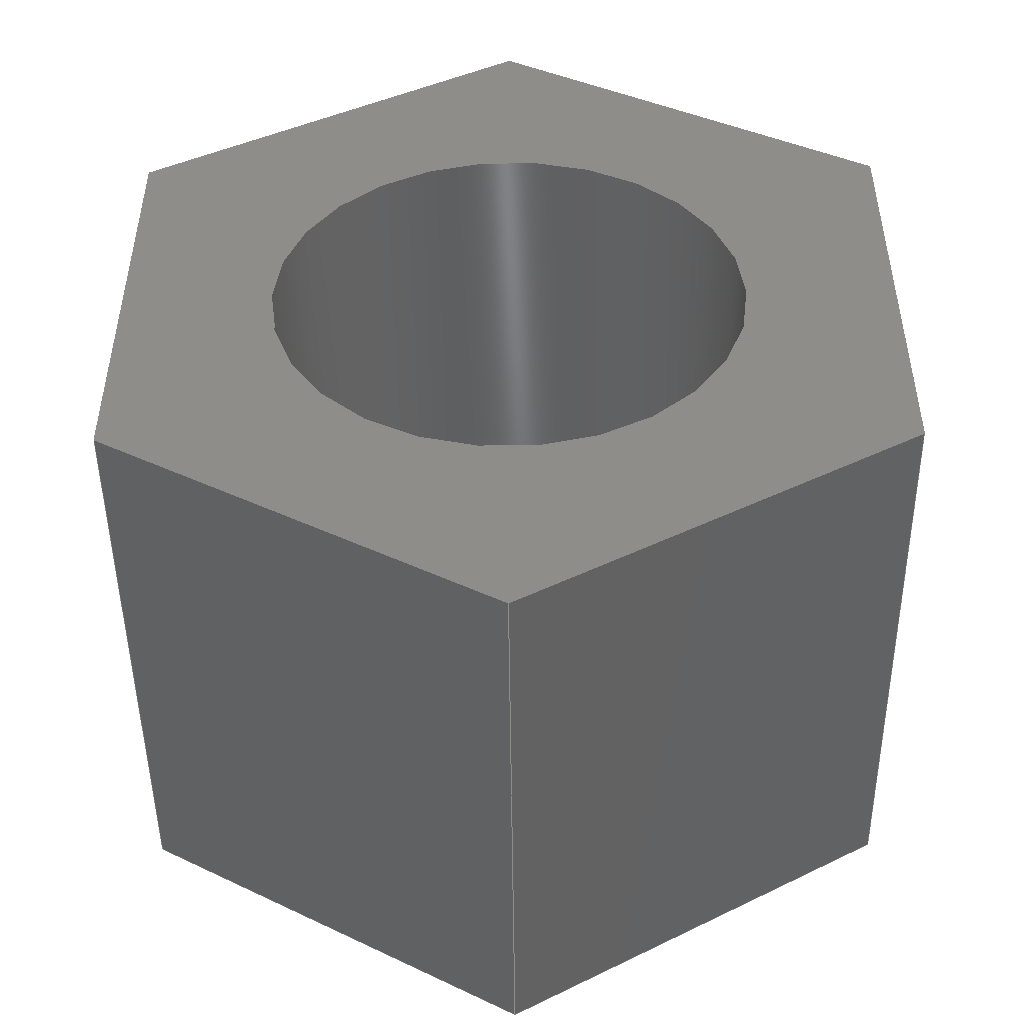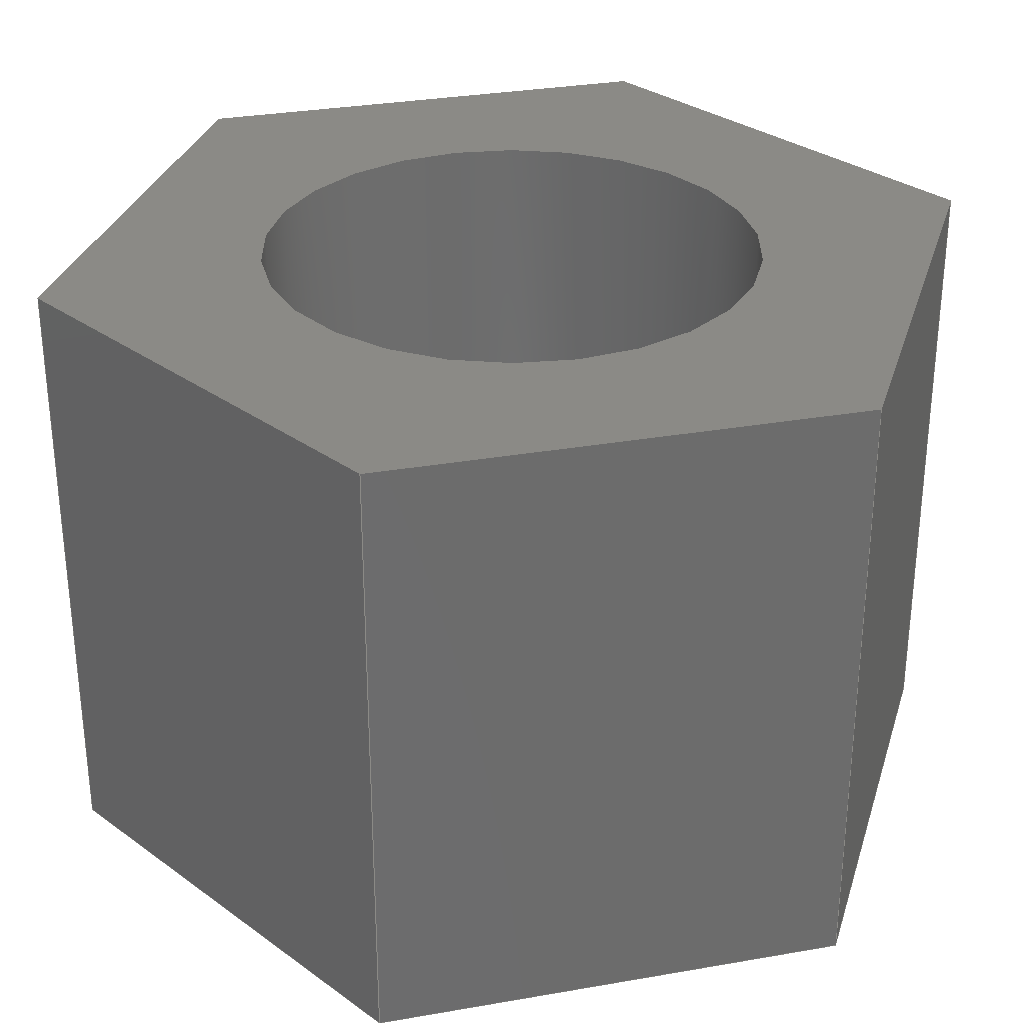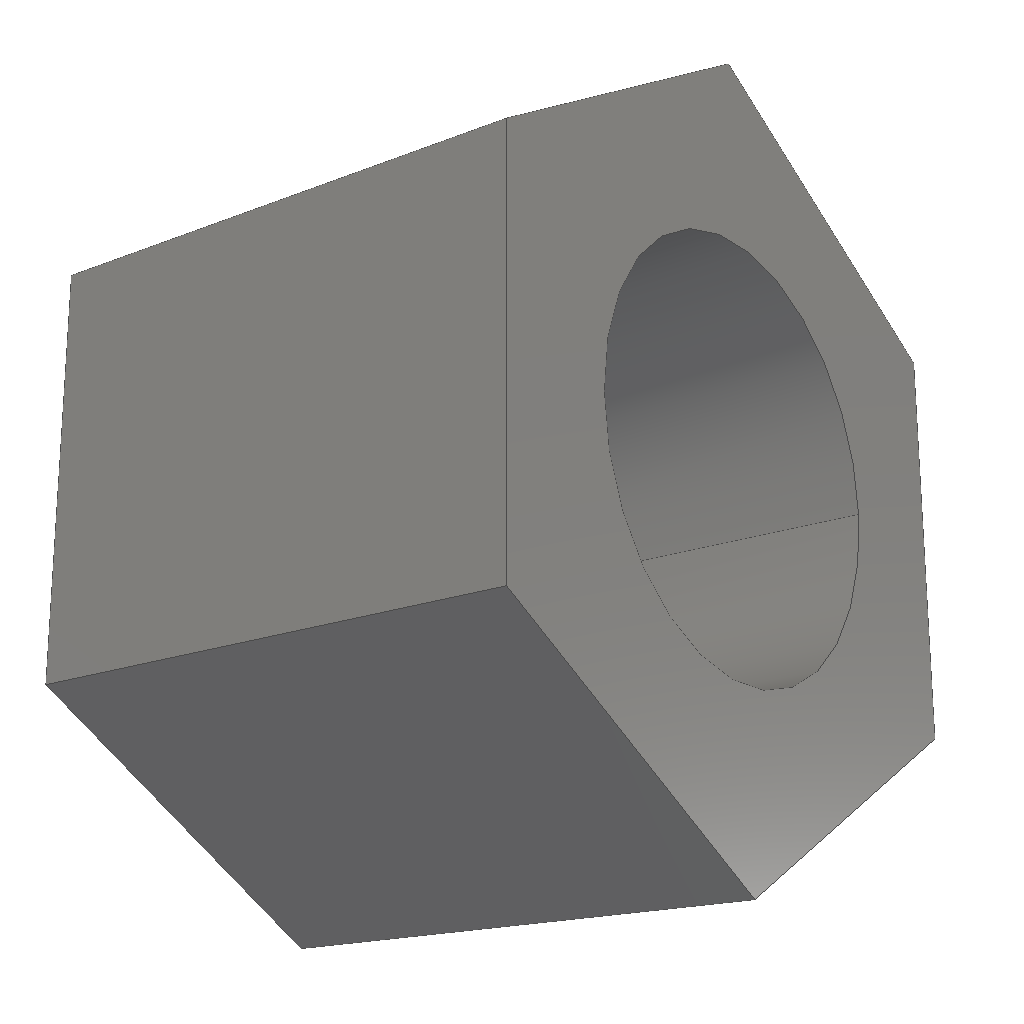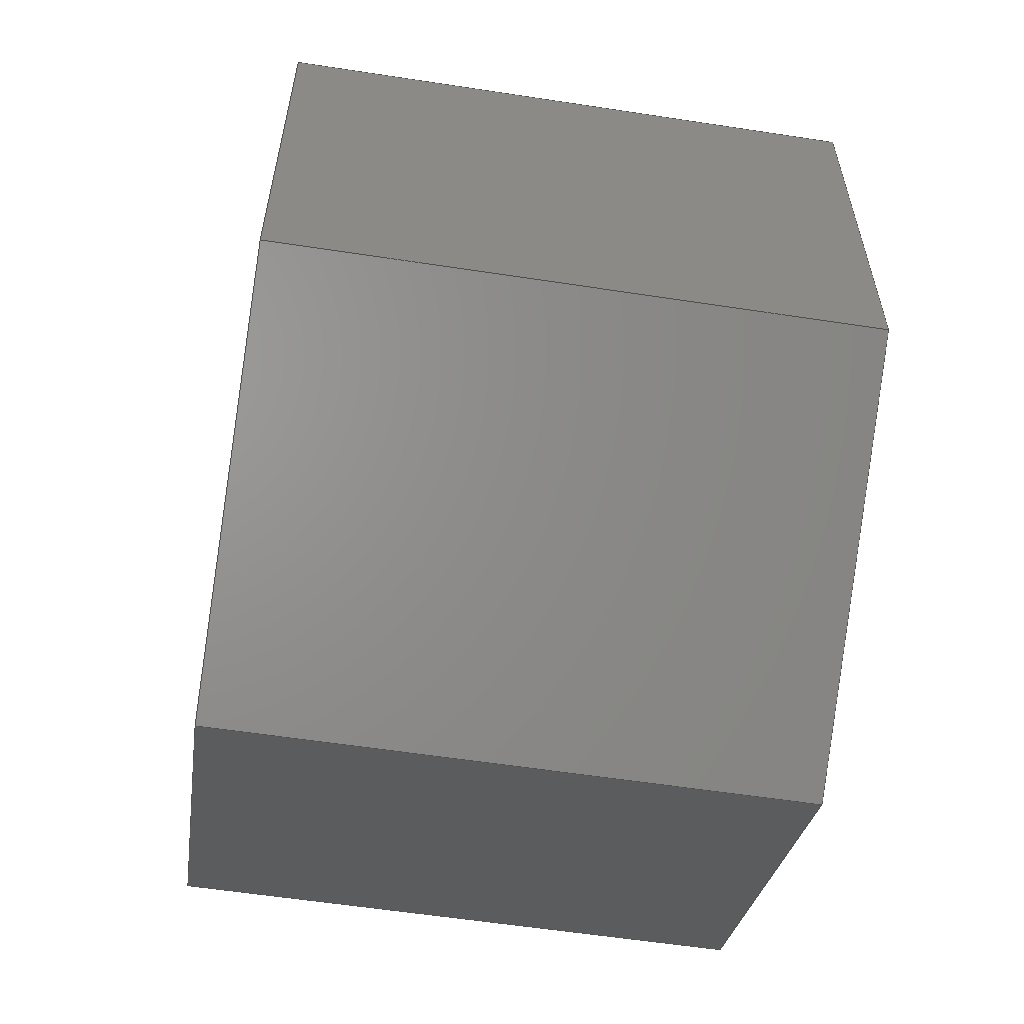
<metadata>
{"format":"step","ext":"step","renderer":"f3d","projection":"perspective","resolution":1024,"background":"white","views":[{"elev":-48.3,"azim":0.6,"up":"+Y"},{"elev":30.9,"azim":-104.1,"up":"+Z"},{"elev":-17.9,"azim":127.7,"up":"+Y"},{"elev":-58.4,"azim":81.0,"up":"+Y"}]}
</metadata>
<code>
ISO-10303-21;
DATA;
#1=MECHANICAL_DESIGN_GEOMETRIC_PRESENTATION_REPRESENTATION('',(#4),#279);
#2=SHAPE_REPRESENTATION_RELATIONSHIP('SRR','None',#286,#3);
#3=ADVANCED_BREP_SHAPE_REPRESENTATION('',(#5),#278);
#4=STYLED_ITEM('',(#296),#5);
#5=MANIFOLD_SOLID_BREP('\X2\BCF8CCB4\X0\1',#163);
#6=FACE_BOUND('',#33,.T.);
#7=FACE_BOUND('',#35,.T.);
#8=PLANE('',#180);
#9=PLANE('',#181);
#10=PLANE('',#182);
#11=PLANE('',#183);
#12=PLANE('',#184);
#13=PLANE('',#185);
#14=PLANE('',#186);
#15=PLANE('',#187);
#16=FACE_OUTER_BOUND('',#25,.T.);
#17=FACE_OUTER_BOUND('',#26,.T.);
#18=FACE_OUTER_BOUND('',#27,.T.);
#19=FACE_OUTER_BOUND('',#28,.T.);
#20=FACE_OUTER_BOUND('',#29,.T.);
#21=FACE_OUTER_BOUND('',#30,.T.);
#22=FACE_OUTER_BOUND('',#31,.T.);
#23=FACE_OUTER_BOUND('',#32,.T.);
#24=FACE_OUTER_BOUND('',#34,.T.);
#25=EDGE_LOOP('',(#111,#112,#113,#114));
#26=EDGE_LOOP('',(#115,#116,#117,#118));
#27=EDGE_LOOP('',(#119,#120,#121,#122));
#28=EDGE_LOOP('',(#123,#124,#125,#126));
#29=EDGE_LOOP('',(#127,#128,#129,#130));
#30=EDGE_LOOP('',(#131,#132,#133,#134));
#31=EDGE_LOOP('',(#135,#136,#137,#138));
#32=EDGE_LOOP('',(#139,#140,#141,#142,#143,#144));
#33=EDGE_LOOP('',(#145));
#34=EDGE_LOOP('',(#146,#147,#148,#149,#150,#151));
#35=EDGE_LOOP('',(#152));
#36=LINE('',#236,#55);
#37=LINE('',#241,#56);
#38=LINE('',#243,#57);
#39=LINE('',#245,#58);
#40=LINE('',#246,#59);
#41=LINE('',#249,#60);
#42=LINE('',#251,#61);
#43=LINE('',#252,#62);
#44=LINE('',#255,#63);
#45=LINE('',#257,#64);
#46=LINE('',#258,#65);
#47=LINE('',#261,#66);
#48=LINE('',#263,#67);
#49=LINE('',#264,#68);
#50=LINE('',#267,#69);
#51=LINE('',#269,#70);
#52=LINE('',#270,#71);
#53=LINE('',#272,#72);
#54=LINE('',#273,#73);
#55=VECTOR('',#194,3.05);
#56=VECTOR('',#199,10);
#57=VECTOR('',#200,10);
#58=VECTOR('',#201,10);
#59=VECTOR('',#202,10);
#60=VECTOR('',#205,10);
#61=VECTOR('',#206,10);
#62=VECTOR('',#207,10);
#63=VECTOR('',#210,10);
#64=VECTOR('',#211,10);
#65=VECTOR('',#212,10);
#66=VECTOR('',#215,10);
#67=VECTOR('',#216,10);
#68=VECTOR('',#217,10);
#69=VECTOR('',#220,10);
#70=VECTOR('',#221,10);
#71=VECTOR('',#222,10);
#72=VECTOR('',#225,10);
#73=VECTOR('',#226,10);
#74=CIRCLE('',#178,3.05);
#75=CIRCLE('',#179,3.05);
#76=VERTEX_POINT('',#233);
#77=VERTEX_POINT('',#235);
#78=VERTEX_POINT('',#239);
#79=VERTEX_POINT('',#240);
#80=VERTEX_POINT('',#242);
#81=VERTEX_POINT('',#244);
#82=VERTEX_POINT('',#248);
#83=VERTEX_POINT('',#250);
#84=VERTEX_POINT('',#254);
#85=VERTEX_POINT('',#256);
#86=VERTEX_POINT('',#260);
#87=VERTEX_POINT('',#262);
#88=VERTEX_POINT('',#266);
#89=VERTEX_POINT('',#268);
#90=EDGE_CURVE('',#76,#76,#74,.T.);
#91=EDGE_CURVE('',#76,#77,#36,.T.);
#92=EDGE_CURVE('',#77,#77,#75,.T.);
#93=EDGE_CURVE('',#78,#79,#37,.T.);
#94=EDGE_CURVE('',#78,#80,#38,.T.);
#95=EDGE_CURVE('',#81,#80,#39,.T.);
#96=EDGE_CURVE('',#79,#81,#40,.T.);
#97=EDGE_CURVE('',#79,#82,#41,.T.);
#98=EDGE_CURVE('',#83,#81,#42,.T.);
#99=EDGE_CURVE('',#82,#83,#43,.T.);
#100=EDGE_CURVE('',#82,#84,#44,.T.);
#101=EDGE_CURVE('',#85,#83,#45,.T.);
#102=EDGE_CURVE('',#84,#85,#46,.T.);
#103=EDGE_CURVE('',#84,#86,#47,.T.);
#104=EDGE_CURVE('',#87,#85,#48,.T.);
#105=EDGE_CURVE('',#86,#87,#49,.T.);
#106=EDGE_CURVE('',#86,#88,#50,.T.);
#107=EDGE_CURVE('',#89,#87,#51,.T.);
#108=EDGE_CURVE('',#88,#89,#52,.T.);
#109=EDGE_CURVE('',#88,#78,#53,.T.);
#110=EDGE_CURVE('',#80,#89,#54,.T.);
#111=ORIENTED_EDGE('',*,*,#90,.F.);
#112=ORIENTED_EDGE('',*,*,#91,.T.);
#113=ORIENTED_EDGE('',*,*,#92,.T.);
#114=ORIENTED_EDGE('',*,*,#91,.F.);
#115=ORIENTED_EDGE('',*,*,#93,.F.);
#116=ORIENTED_EDGE('',*,*,#94,.T.);
#117=ORIENTED_EDGE('',*,*,#95,.F.);
#118=ORIENTED_EDGE('',*,*,#96,.F.);
#119=ORIENTED_EDGE('',*,*,#97,.F.);
#120=ORIENTED_EDGE('',*,*,#96,.T.);
#121=ORIENTED_EDGE('',*,*,#98,.F.);
#122=ORIENTED_EDGE('',*,*,#99,.F.);
#123=ORIENTED_EDGE('',*,*,#100,.F.);
#124=ORIENTED_EDGE('',*,*,#99,.T.);
#125=ORIENTED_EDGE('',*,*,#101,.F.);
#126=ORIENTED_EDGE('',*,*,#102,.F.);
#127=ORIENTED_EDGE('',*,*,#103,.F.);
#128=ORIENTED_EDGE('',*,*,#102,.T.);
#129=ORIENTED_EDGE('',*,*,#104,.F.);
#130=ORIENTED_EDGE('',*,*,#105,.F.);
#131=ORIENTED_EDGE('',*,*,#106,.F.);
#132=ORIENTED_EDGE('',*,*,#105,.T.);
#133=ORIENTED_EDGE('',*,*,#107,.F.);
#134=ORIENTED_EDGE('',*,*,#108,.F.);
#135=ORIENTED_EDGE('',*,*,#109,.F.);
#136=ORIENTED_EDGE('',*,*,#108,.T.);
#137=ORIENTED_EDGE('',*,*,#110,.F.);
#138=ORIENTED_EDGE('',*,*,#94,.F.);
#139=ORIENTED_EDGE('',*,*,#110,.T.);
#140=ORIENTED_EDGE('',*,*,#107,.T.);
#141=ORIENTED_EDGE('',*,*,#104,.T.);
#142=ORIENTED_EDGE('',*,*,#101,.T.);
#143=ORIENTED_EDGE('',*,*,#98,.T.);
#144=ORIENTED_EDGE('',*,*,#95,.T.);
#145=ORIENTED_EDGE('',*,*,#90,.T.);
#146=ORIENTED_EDGE('',*,*,#109,.T.);
#147=ORIENTED_EDGE('',*,*,#93,.T.);
#148=ORIENTED_EDGE('',*,*,#97,.T.);
#149=ORIENTED_EDGE('',*,*,#100,.T.);
#150=ORIENTED_EDGE('',*,*,#103,.T.);
#151=ORIENTED_EDGE('',*,*,#106,.T.);
#152=ORIENTED_EDGE('',*,*,#92,.F.);
#153=CYLINDRICAL_SURFACE('',#177,3.05);
#154=ADVANCED_FACE('',(#16),#153,.F.);
#155=ADVANCED_FACE('',(#17),#8,.T.);
#156=ADVANCED_FACE('',(#18),#9,.T.);
#157=ADVANCED_FACE('',(#19),#10,.T.);
#158=ADVANCED_FACE('',(#20),#11,.T.);
#159=ADVANCED_FACE('',(#21),#12,.T.);
#160=ADVANCED_FACE('',(#22),#13,.T.);
#161=ADVANCED_FACE('',(#23,#6),#14,.T.);
#162=ADVANCED_FACE('',(#24,#7),#15,.F.);
#163=CLOSED_SHELL('',(#154,#155,#156,#157,#158,#159,#160,#161,#162));
#164=DERIVED_UNIT_ELEMENT(#166,1);
#165=DERIVED_UNIT_ELEMENT(#281,-3);
#166=(
MASS_UNIT()
NAMED_UNIT(*)
SI_UNIT(.KILO.,.GRAM.)
);
#167=DERIVED_UNIT((#164,#165));
#168=MEASURE_REPRESENTATION_ITEM('density measure',
POSITIVE_RATIO_MEASURE(7850),#167);
#169=PROPERTY_DEFINITION_REPRESENTATION(#174,#171);
#170=PROPERTY_DEFINITION_REPRESENTATION(#175,#172);
#171=REPRESENTATION('material name',(#173),#278);
#172=REPRESENTATION('density',(#168),#278);
#173=DESCRIPTIVE_REPRESENTATION_ITEM('\X2\AC15CCA0\X0\','\X2\AC15CCA0\X0\');
#174=PROPERTY_DEFINITION('material property','material name',#288);
#175=PROPERTY_DEFINITION('material property','density of part',#288);
#176=AXIS2_PLACEMENT_3D('',#231,#188,#189);
#177=AXIS2_PLACEMENT_3D('',#232,#190,#191);
#178=AXIS2_PLACEMENT_3D('',#234,#192,#193);
#179=AXIS2_PLACEMENT_3D('',#237,#195,#196);
#180=AXIS2_PLACEMENT_3D('',#238,#197,#198);
#181=AXIS2_PLACEMENT_3D('',#247,#203,#204);
#182=AXIS2_PLACEMENT_3D('',#253,#208,#209);
#183=AXIS2_PLACEMENT_3D('',#259,#213,#214);
#184=AXIS2_PLACEMENT_3D('',#265,#218,#219);
#185=AXIS2_PLACEMENT_3D('',#271,#223,#224);
#186=AXIS2_PLACEMENT_3D('',#274,#227,#228);
#187=AXIS2_PLACEMENT_3D('',#275,#229,#230);
#188=DIRECTION('axis',(0,0,1));
#189=DIRECTION('refdir',(1,0,0));
#190=DIRECTION('center_axis',(0,0,1));
#191=DIRECTION('ref_axis',(1,0,0));
#192=DIRECTION('center_axis',(0,0,-1));
#193=DIRECTION('ref_axis',(1,0,0));
#194=DIRECTION('',(0,0,-1));
#195=DIRECTION('center_axis',(0,0,-1));
#196=DIRECTION('ref_axis',(1,0,0));
#197=DIRECTION('center_axis',(0.5,-0.866,0));
#198=DIRECTION('ref_axis',(0.866,0.5,0));
#199=DIRECTION('',(-0.866,-0.5,0));
#200=DIRECTION('',(0,0,1));
#201=DIRECTION('',(0.866,0.5,0));
#202=DIRECTION('',(0,0,1));
#203=DIRECTION('center_axis',(-0.5,-0.866,0));
#204=DIRECTION('ref_axis',(0.866,-0.5,0));
#205=DIRECTION('',(-0.866,0.5,0));
#206=DIRECTION('',(0.866,-0.5,0));
#207=DIRECTION('',(0,0,1));
#208=DIRECTION('center_axis',(-1,3.108e-15,0));
#209=DIRECTION('ref_axis',(-3.108e-15,-1,0));
#210=DIRECTION('',(3.108e-15,1,0));
#211=DIRECTION('',(-3.108e-15,-1,0));
#212=DIRECTION('',(0,0,1));
#213=DIRECTION('center_axis',(-0.5,0.866,0));
#214=DIRECTION('ref_axis',(-0.866,-0.5,0));
#215=DIRECTION('',(0.866,0.5,0));
#216=DIRECTION('',(-0.866,-0.5,0));
#217=DIRECTION('',(0,0,1));
#218=DIRECTION('center_axis',(0.5,0.866,0));
#219=DIRECTION('ref_axis',(-0.866,0.5,0));
#220=DIRECTION('',(0.866,-0.5,0));
#221=DIRECTION('',(-0.866,0.5,0));
#222=DIRECTION('',(0,0,1));
#223=DIRECTION('center_axis',(1,0,0));
#224=DIRECTION('ref_axis',(0,1,0));
#225=DIRECTION('',(0,-1,0));
#226=DIRECTION('',(0,1,0));
#227=DIRECTION('center_axis',(0,0,1));
#228=DIRECTION('ref_axis',(1,0,0));
#229=DIRECTION('center_axis',(0,0,1));
#230=DIRECTION('ref_axis',(1,0,0));
#231=CARTESIAN_POINT('',(0,0,0));
#232=CARTESIAN_POINT('Origin',(138.3,87.93,0));
#233=CARTESIAN_POINT('',(135.3,87.93,7.5));
#234=CARTESIAN_POINT('Origin',(138.3,87.93,7.5));
#235=CARTESIAN_POINT('',(135.3,87.93,0));
#236=CARTESIAN_POINT('',(135.3,87.93,0));
#237=CARTESIAN_POINT('Origin',(138.3,87.93,0));
#238=CARTESIAN_POINT('Origin',(138.3,82.21,0));
#239=CARTESIAN_POINT('',(143.3,85.07,0));
#240=CARTESIAN_POINT('',(138.3,82.21,0));
#241=CARTESIAN_POINT('',(143.3,85.07,0));
#242=CARTESIAN_POINT('',(143.3,85.07,7.5));
#243=CARTESIAN_POINT('',(143.3,85.07,0));
#244=CARTESIAN_POINT('',(138.3,82.21,7.5));
#245=CARTESIAN_POINT('',(143.3,85.07,7.5));
#246=CARTESIAN_POINT('',(138.3,82.21,0));
#247=CARTESIAN_POINT('Origin',(133.4,85.07,0));
#248=CARTESIAN_POINT('',(133.4,85.07,0));
#249=CARTESIAN_POINT('',(138.3,82.21,0));
#250=CARTESIAN_POINT('',(133.4,85.07,7.5));
#251=CARTESIAN_POINT('',(138.3,82.21,7.5));
#252=CARTESIAN_POINT('',(133.4,85.07,0));
#253=CARTESIAN_POINT('Origin',(133.4,90.79,0));
#254=CARTESIAN_POINT('',(133.4,90.79,0));
#255=CARTESIAN_POINT('',(133.4,85.07,0));
#256=CARTESIAN_POINT('',(133.4,90.79,7.5));
#257=CARTESIAN_POINT('',(133.4,85.07,7.5));
#258=CARTESIAN_POINT('',(133.4,90.79,0));
#259=CARTESIAN_POINT('Origin',(138.3,93.64,0));
#260=CARTESIAN_POINT('',(138.3,93.64,0));
#261=CARTESIAN_POINT('',(133.4,90.79,0));
#262=CARTESIAN_POINT('',(138.3,93.64,7.5));
#263=CARTESIAN_POINT('',(133.4,90.79,7.5));
#264=CARTESIAN_POINT('',(138.3,93.64,0));
#265=CARTESIAN_POINT('Origin',(143.3,90.79,0));
#266=CARTESIAN_POINT('',(143.3,90.79,0));
#267=CARTESIAN_POINT('',(138.3,93.64,0));
#268=CARTESIAN_POINT('',(143.3,90.79,7.5));
#269=CARTESIAN_POINT('',(138.3,93.64,7.5));
#270=CARTESIAN_POINT('',(143.3,90.79,0));
#271=CARTESIAN_POINT('Origin',(143.3,85.07,0));
#272=CARTESIAN_POINT('',(143.3,90.79,0));
#273=CARTESIAN_POINT('',(143.3,90.79,7.5));
#274=CARTESIAN_POINT('Origin',(138.3,87.93,7.5));
#275=CARTESIAN_POINT('Origin',(138.3,87.93,0));
#276=UNCERTAINTY_MEASURE_WITH_UNIT(LENGTH_MEASURE(0.01),#280,
'DISTANCE_ACCURACY_VALUE',
'Maximum model space distance between geometric entities at asserted c
onnectivities');
#277=UNCERTAINTY_MEASURE_WITH_UNIT(LENGTH_MEASURE(0.01),#280,
'DISTANCE_ACCURACY_VALUE',
'Maximum model space distance between geometric entities at asserted c
onnectivities');
#278=(
GEOMETRIC_REPRESENTATION_CONTEXT(3)
GLOBAL_UNCERTAINTY_ASSIGNED_CONTEXT((#276))
GLOBAL_UNIT_ASSIGNED_CONTEXT((#280,#282,#283))
REPRESENTATION_CONTEXT('','3D')
);
#279=(
GEOMETRIC_REPRESENTATION_CONTEXT(3)
GLOBAL_UNCERTAINTY_ASSIGNED_CONTEXT((#277))
GLOBAL_UNIT_ASSIGNED_CONTEXT((#280,#282,#283))
REPRESENTATION_CONTEXT('','3D')
);
#280=(
LENGTH_UNIT()
NAMED_UNIT(*)
SI_UNIT(.MILLI.,.METRE.)
);
#281=(
LENGTH_UNIT()
NAMED_UNIT(*)
SI_UNIT($,.METRE.)
);
#282=(
NAMED_UNIT(*)
PLANE_ANGLE_UNIT()
SI_UNIT($,.RADIAN.)
);
#283=(
NAMED_UNIT(*)
SI_UNIT($,.STERADIAN.)
SOLID_ANGLE_UNIT()
);
#284=SHAPE_DEFINITION_REPRESENTATION(#285,#286);
#285=PRODUCT_DEFINITION_SHAPE('',$,#288);
#286=SHAPE_REPRESENTATION('',(#176),#278);
#287=PRODUCT_DEFINITION_CONTEXT('part definition',#292,'design');
#288=PRODUCT_DEFINITION('2025-10-09-19-37-45-802','m6_spacer',#289,#287);
#289=PRODUCT_DEFINITION_FORMATION('',$,#294);
#290=PRODUCT_RELATED_PRODUCT_CATEGORY('m6_spacer','m6_spacer',(#294));
#291=APPLICATION_PROTOCOL_DEFINITION('international standard',
'automotive_design',2009,#292);
#292=APPLICATION_CONTEXT(
'Core Data for Automotive Mechanical Design Process');
#293=PRODUCT_CONTEXT('part definition',#292,'mechanical');
#294=PRODUCT('2025-10-09-19-37-45-802','m6_spacer',$,(#293));
#295=PRESENTATION_STYLE_ASSIGNMENT((#297));
#296=PRESENTATION_STYLE_ASSIGNMENT((#298));
#297=SURFACE_STYLE_USAGE(.BOTH.,#299);
#298=SURFACE_STYLE_USAGE(.BOTH.,#300);
#299=SURFACE_SIDE_STYLE('',(#301));
#300=SURFACE_SIDE_STYLE('',(#302));
#301=SURFACE_STYLE_FILL_AREA(#303);
#302=SURFACE_STYLE_FILL_AREA(#304);
#303=FILL_AREA_STYLE('\X2\AC15CCA0\X0\ - \X2\C0C8D2F4\X0\',(#305));
#304=FILL_AREA_STYLE('\X2\D398C778D2B8\X0\ - \X2\AE08C18D\X0\(\X2\B178B780C0C9\X0\)',
(#306));
#305=FILL_AREA_STYLE_COLOUR('\X2\AC15CCA0\X0\ - \X2\C0C8D2F4\X0\',#307);
#306=FILL_AREA_STYLE_COLOUR('\X2\D398C778D2B8\X0\ - \X2\AE08C18D\X0\(\X2\B178B780C0C9\X0\)',
#308);
#307=COLOUR_RGB('\X2\AC15CCA0\X0\ - \X2\C0C8D2F4\X0\',0.6275,
0.6275,0.6275);
#308=COLOUR_RGB('\X2\D398C778D2B8\X0\ - \X2\AE08C18D\X0\(\X2\B178B780C0C9\X0\)',
0.9098,0.6784,0.1373);
ENDSEC;
END-ISO-10303-21;

</code>
